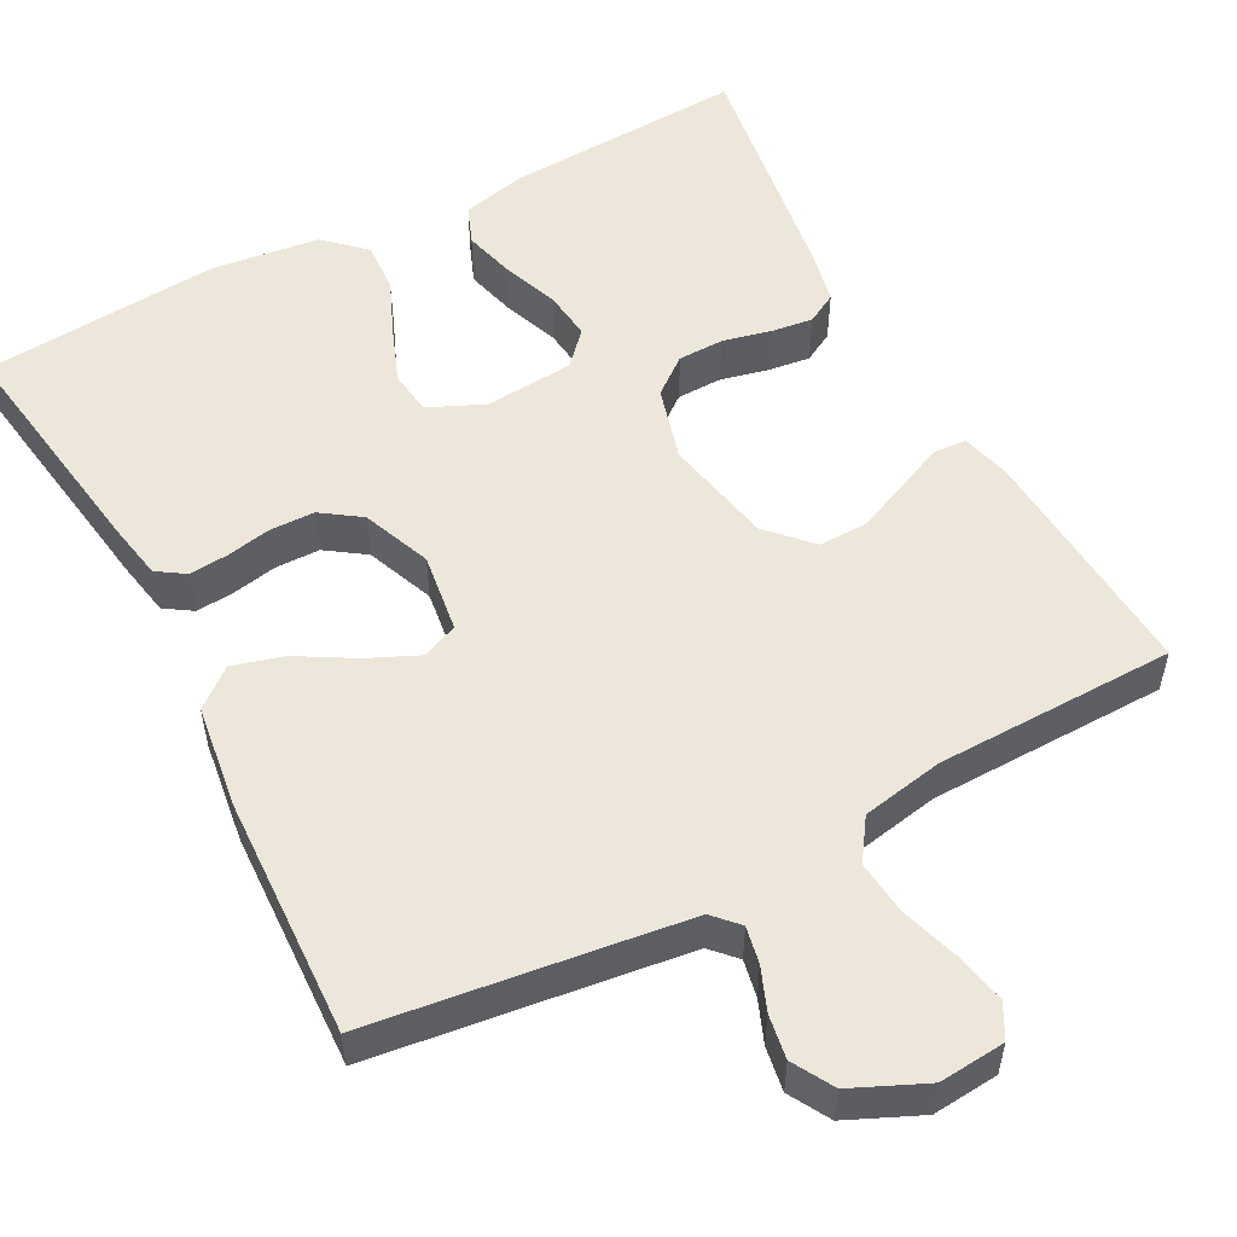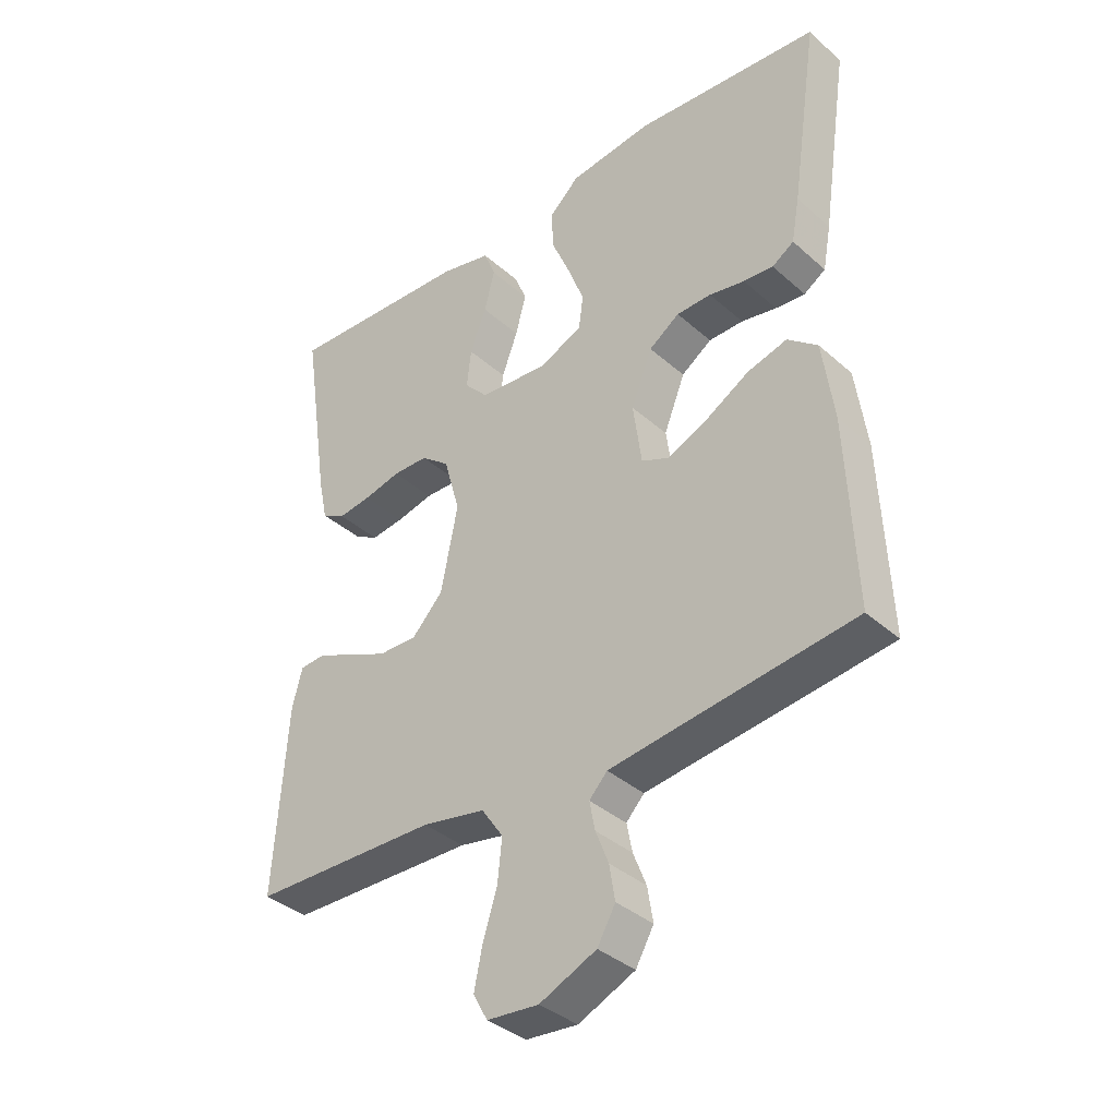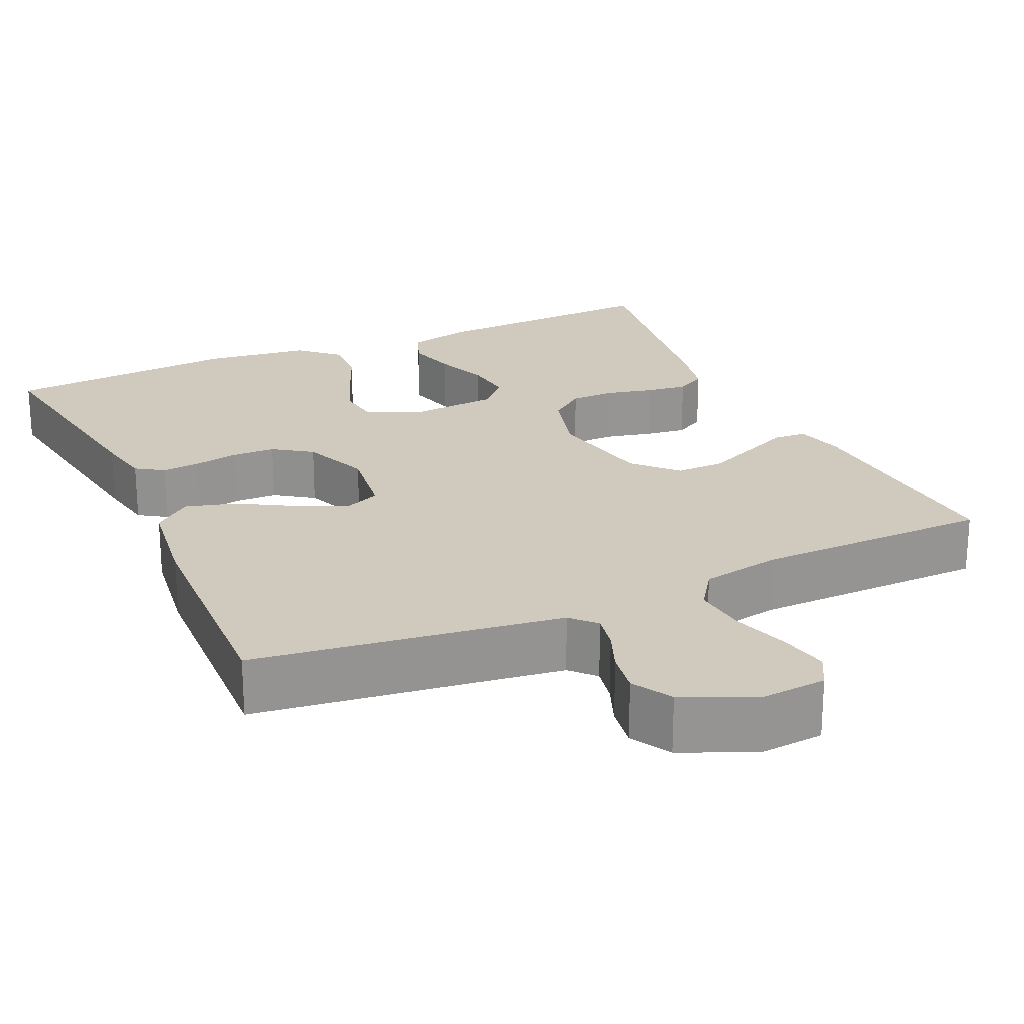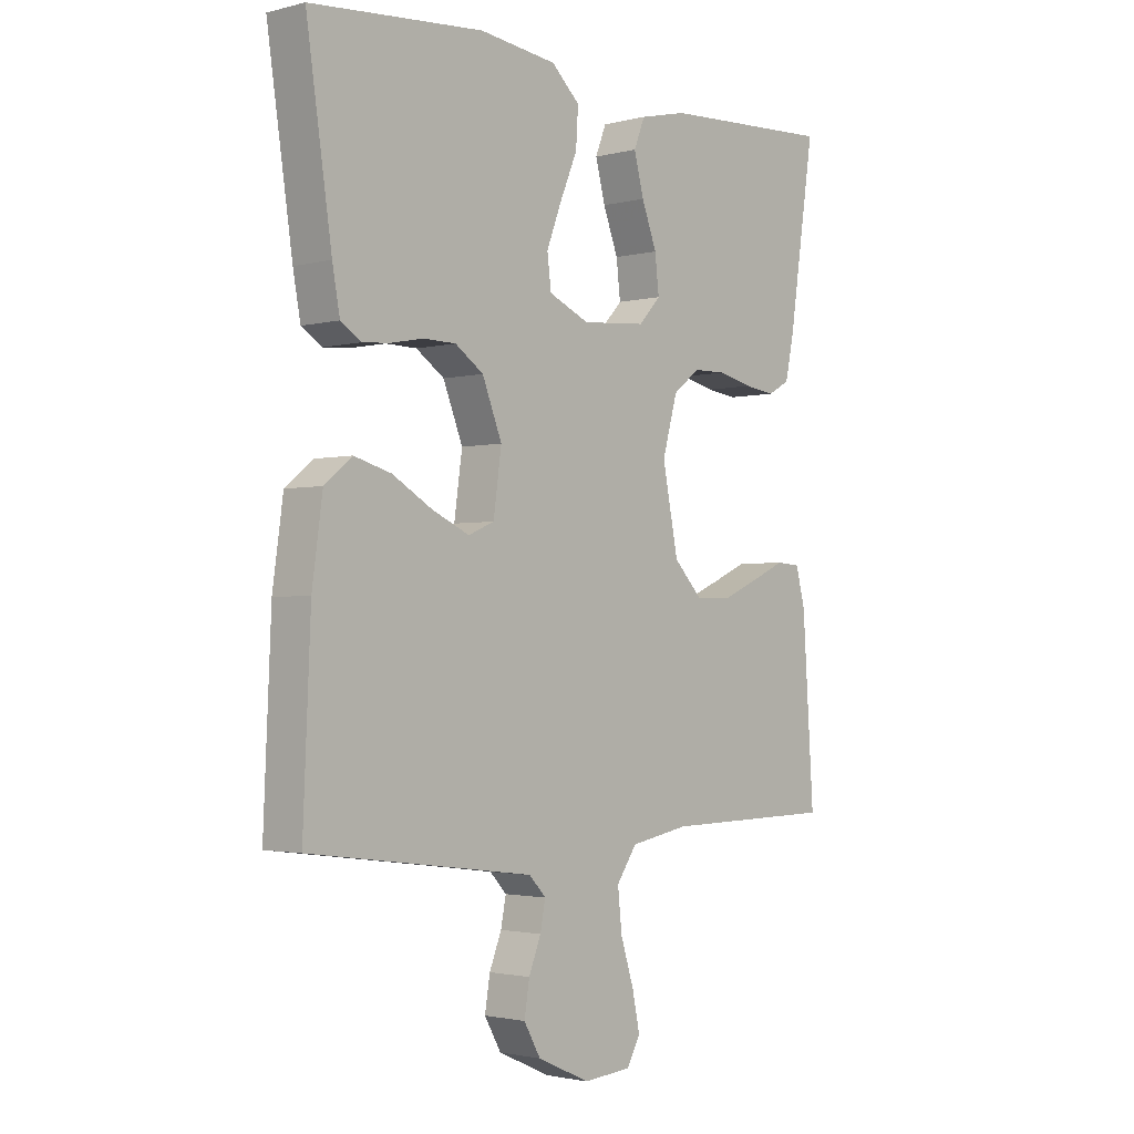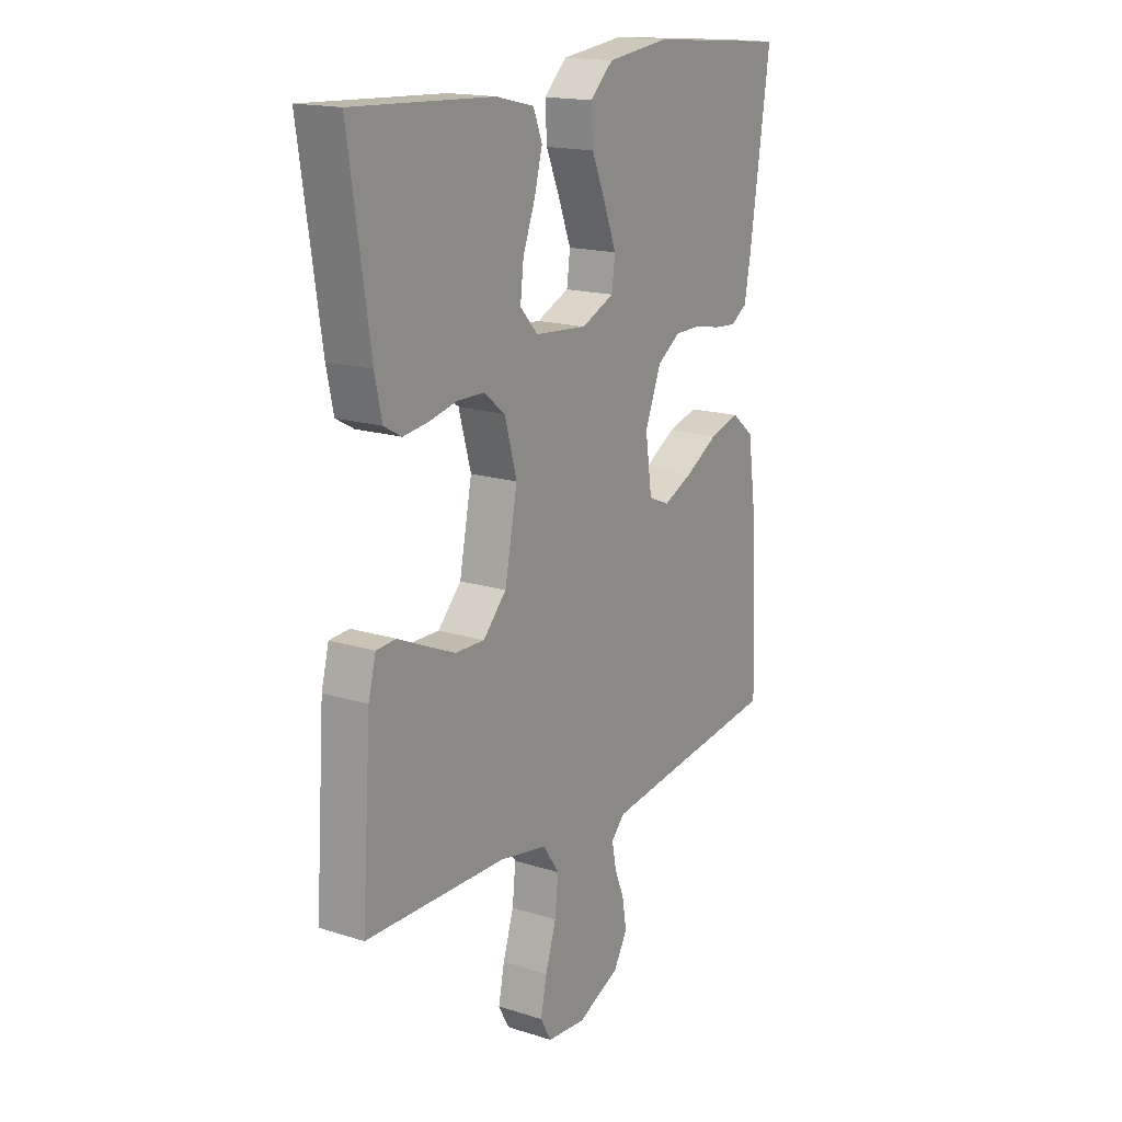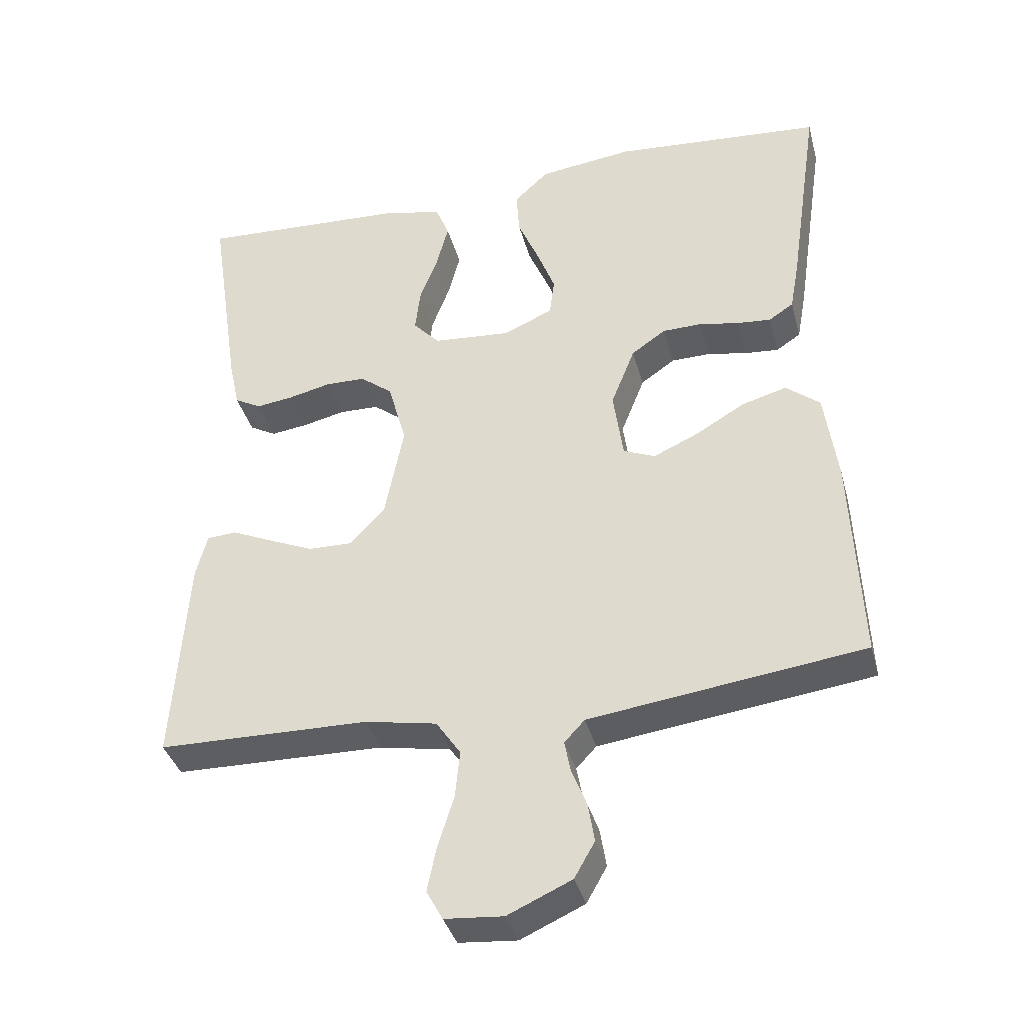
<metadata>
{"format":"obj","ext":"obj","renderer":"f3d","projection":"perspective","resolution":1024,"background":"white","views":[{"elev":53.7,"azim":152.0,"up":"+Y"},{"elev":-37.1,"azim":41.5,"up":"+Z"},{"elev":22.8,"azim":155.5,"up":"+Y"},{"elev":-2.1,"azim":132.0,"up":"+Z"},{"elev":16.9,"azim":-57.6,"up":"+Z"},{"elev":-37.5,"azim":14.6,"up":"+Z"}]}
</metadata>
<code>
v -0.5 0.07 0.5
v -0.2 0.07 0.485
v -0.118 0.07 0.466
v -0.099 0.07 0.418
v -0.116 0.07 0.353
v -0.142 0.07 0.284
v -0.149 0.07 0.222
v -0.111 0.07 0.181
v 0 0.07 0.172
v 0.07 0.07 0.203
v 0.077 0.07 0.258
v 0.051 0.07 0.326
v 0.021 0.07 0.397
v 0.017 0.07 0.461
v 0.066 0.07 0.507
v 0.2 0.07 0.524
v 0.5 0.07 0.5
v 0.456 0.07 0.2
v 0.443 0.07 0.129
v 0.408 0.07 0.106
v 0.36 0.07 0.11
v 0.303 0.07 0.121
v 0.247 0.07 0.12
v 0.198 0.07 0.086
v 0.164 0.07 0
v 0.178 0.07 -0.1
v 0.223 0.07 -0.119
v 0.287 0.07 -0.09
v 0.357 0.07 -0.049
v 0.421 0.07 -0.031
v 0.469 0.07 -0.07
v 0.487 0.07 -0.2
v 0.5 0.07 -0.5
v 0.2 0.07 -0.539
v 0.11 0.07 -0.551
v 0.081 0.07 -0.582
v 0.09 0.07 -0.628
v 0.111 0.07 -0.681
v 0.12 0.07 -0.736
v 0.091 0.07 -0.787
v 0 0.07 -0.828
v -0.083 0.07 -0.821
v -0.106 0.07 -0.779
v -0.093 0.07 -0.716
v -0.07 0.07 -0.643
v -0.063 0.07 -0.575
v -0.098 0.07 -0.524
v -0.2 0.07 -0.505
v -0.5 0.07 -0.5
v -0.48 0.07 -0.2
v -0.464 0.07 -0.138
v -0.422 0.07 -0.135
v -0.364 0.07 -0.161
v -0.299 0.07 -0.189
v -0.237 0.07 -0.19
v -0.187 0.07 -0.137
v -0.16 0.07 0
v -0.186 0.07 0.093
v -0.232 0.07 0.129
v -0.289 0.07 0.13
v -0.349 0.07 0.116
v -0.402 0.07 0.109
v -0.44 0.07 0.13
v -0.455 0.07 0.2
v -0.5 0 0.5
v -0.2 0 0.485
v -0.118 0 0.466
v -0.099 0 0.418
v -0.116 0 0.353
v -0.142 0 0.284
v -0.149 0 0.222
v -0.111 0 0.181
v 0 0 0.172
v 0.07 0 0.203
v 0.077 0 0.258
v 0.051 0 0.326
v 0.021 0 0.397
v 0.017 0 0.461
v 0.066 0 0.507
v 0.2 0 0.524
v 0.5 0 0.5
v 0.456 0 0.2
v 0.443 0 0.129
v 0.408 0 0.106
v 0.36 0 0.11
v 0.303 0 0.121
v 0.247 0 0.12
v 0.198 0 0.086
v 0.164 0 0
v 0.178 0 -0.1
v 0.223 0 -0.119
v 0.287 0 -0.09
v 0.357 0 -0.049
v 0.421 0 -0.031
v 0.469 0 -0.07
v 0.487 0 -0.2
v 0.5 0 -0.5
v 0.2 0 -0.539
v 0.11 0 -0.551
v 0.081 0 -0.582
v 0.09 0 -0.628
v 0.111 0 -0.681
v 0.12 0 -0.736
v 0.091 0 -0.787
v 0 0 -0.828
v -0.083 0 -0.821
v -0.106 0 -0.779
v -0.093 0 -0.716
v -0.07 0 -0.643
v -0.063 0 -0.575
v -0.098 0 -0.524
v -0.2 0 -0.505
v -0.5 0 -0.5
v -0.48 0 -0.2
v -0.464 0 -0.138
v -0.422 0 -0.135
v -0.364 0 -0.161
v -0.299 0 -0.189
v -0.237 0 -0.19
v -0.187 0 -0.137
v -0.16 0 0
v -0.186 0 0.093
v -0.232 0 0.129
v -0.289 0 0.13
v -0.349 0 0.116
v -0.402 0 0.109
v -0.44 0 0.13
v -0.455 0 0.2
f 60 61 62 63
f 60 63 64 1
f 50 51 52 53
f 48 49 50 53
f 47 48 53 54
f 46 47 54 55
f 42 43 44 45
f 42 45 46
f 41 42 46
f 40 41 46
f 37 38 39 40
f 36 37 40 46
f 35 36 46 55
f 31 32 33 34
f 28 29 30 31
f 27 28 31 34
f 26 27 34 35
f 19 20 21 22
f 19 22 23
f 18 19 23
f 17 18 23
f 16 17 23 24
f 12 13 14 15
f 11 12 15 16
f 10 11 16 24
f 3 4 5 6
f 1 2 3 6
f 59 60 1 6
f 58 59 6 7
f 57 58 7 8
f 56 57 8 9
f 26 35 55 56
f 25 26 56 9
f 9 10 24 25
f 127 126 125 124
f 65 128 127 124
f 117 116 115 114
f 117 114 113 112
f 118 117 112 111
f 119 118 111 110
f 109 108 107 106
f 110 109 106
f 110 106 105
f 110 105 104
f 104 103 102 101
f 110 104 101 100
f 119 110 100 99
f 98 97 96 95
f 95 94 93 92
f 98 95 92 91
f 99 98 91 90
f 86 85 84 83
f 87 86 83
f 87 83 82
f 87 82 81
f 88 87 81 80
f 79 78 77 76
f 80 79 76 75
f 88 80 75 74
f 70 69 68 67
f 70 67 66 65
f 70 65 124 123
f 71 70 123 122
f 72 71 122 121
f 73 72 121 120
f 120 119 99 90
f 73 120 90 89
f 89 88 74 73
f 1 65 66 2
f 2 66 67 3
f 3 67 68 4
f 4 68 69 5
f 5 69 70 6
f 6 70 71 7
f 7 71 72 8
f 8 72 73 9
f 9 73 74 10
f 10 74 75 11
f 11 75 76 12
f 12 76 77 13
f 13 77 78 14
f 14 78 79 15
f 15 79 80 16
f 16 80 81 17
f 17 81 82 18
f 18 82 83 19
f 19 83 84 20
f 20 84 85 21
f 21 85 86 22
f 22 86 87 23
f 23 87 88 24
f 24 88 89 25
f 25 89 90 26
f 26 90 91 27
f 27 91 92 28
f 28 92 93 29
f 29 93 94 30
f 30 94 95 31
f 31 95 96 32
f 32 96 97 33
f 33 97 98 34
f 34 98 99 35
f 35 99 100 36
f 36 100 101 37
f 37 101 102 38
f 38 102 103 39
f 39 103 104 40
f 40 104 105 41
f 41 105 106 42
f 42 106 107 43
f 43 107 108 44
f 44 108 109 45
f 45 109 110 46
f 46 110 111 47
f 47 111 112 48
f 48 112 113 49
f 49 113 114 50
f 50 114 115 51
f 51 115 116 52
f 52 116 117 53
f 53 117 118 54
f 54 118 119 55
f 55 119 120 56
f 56 120 121 57
f 57 121 122 58
f 58 122 123 59
f 59 123 124 60
f 60 124 125 61
f 61 125 126 62
f 62 126 127 63
f 63 127 128 64
f 64 128 65 1

</code>
